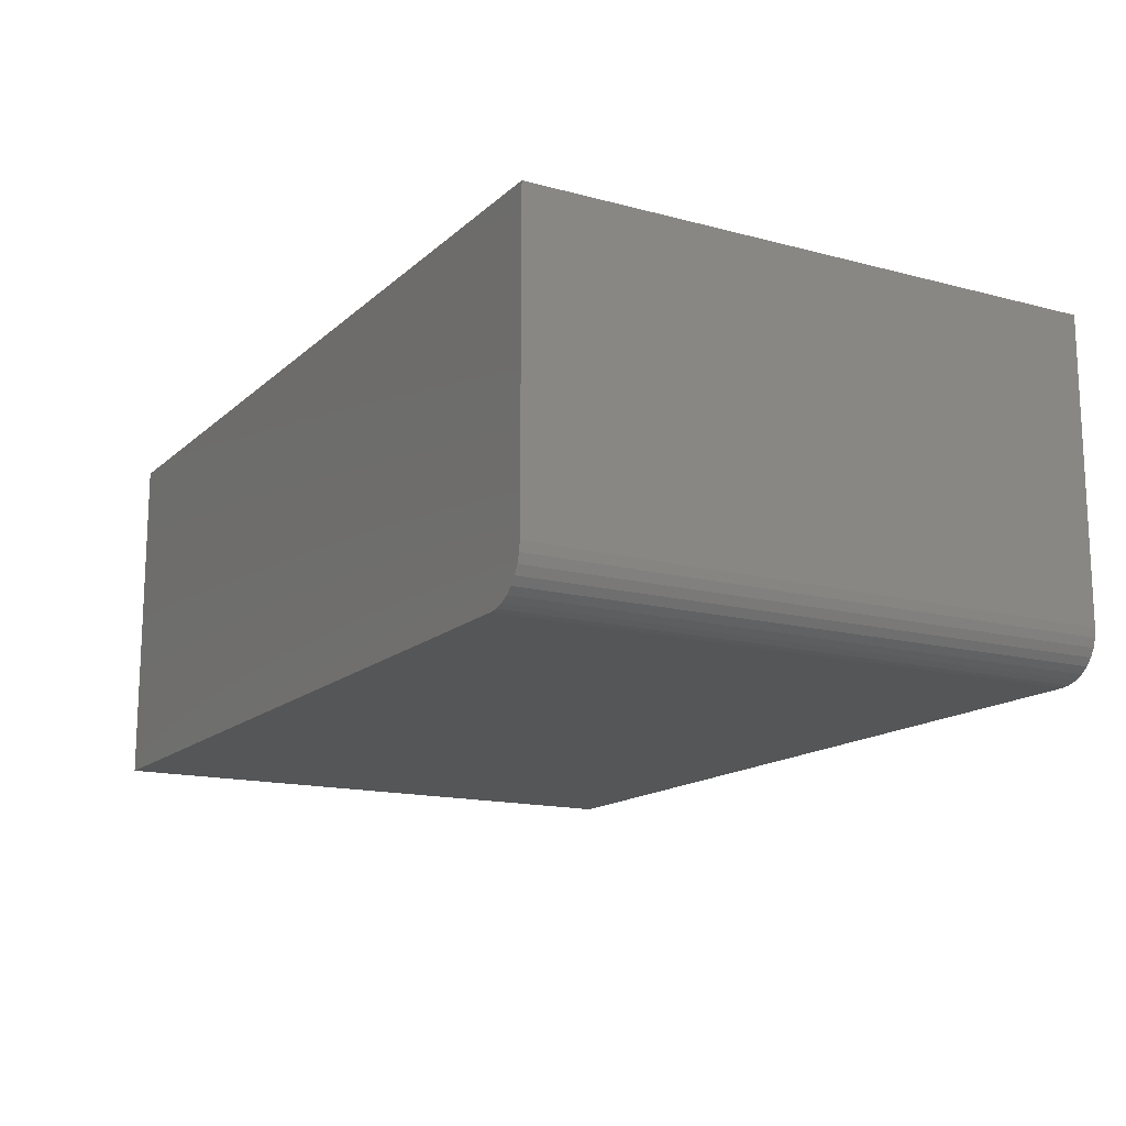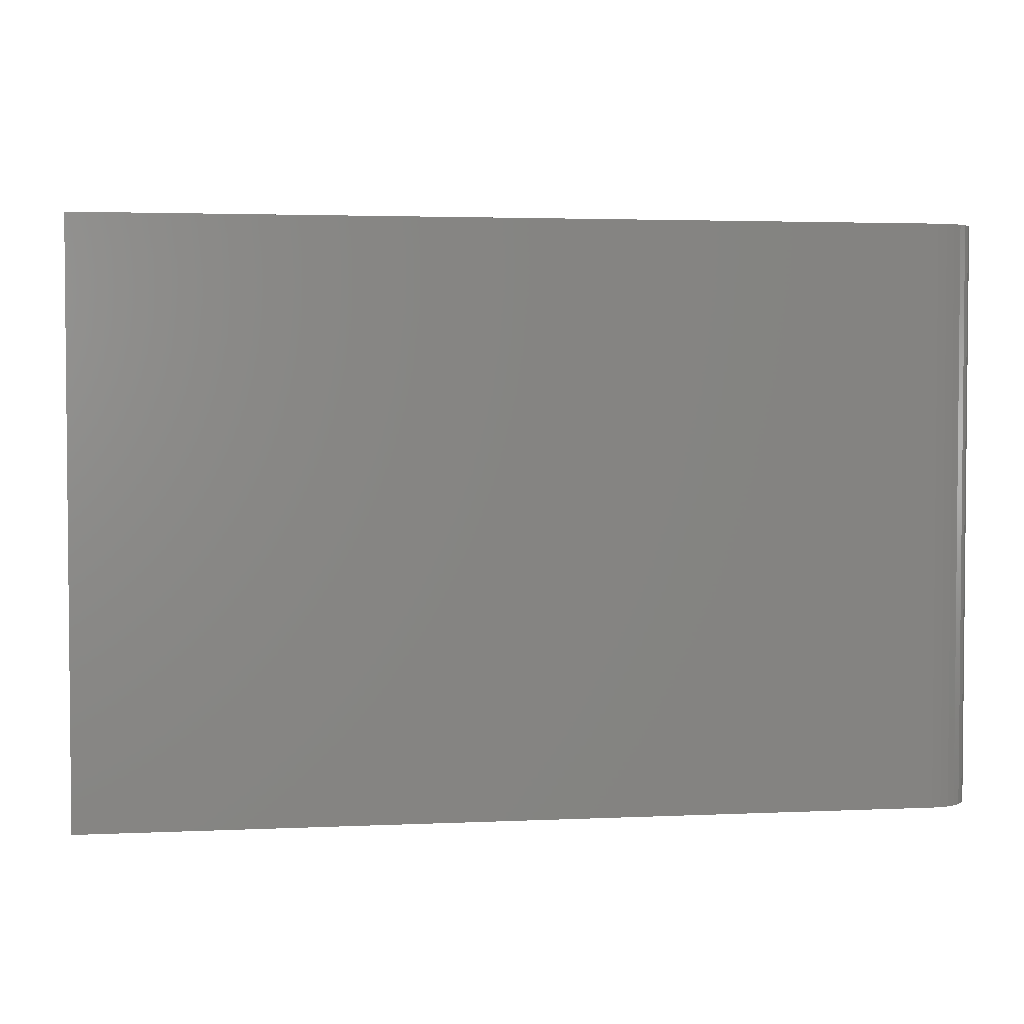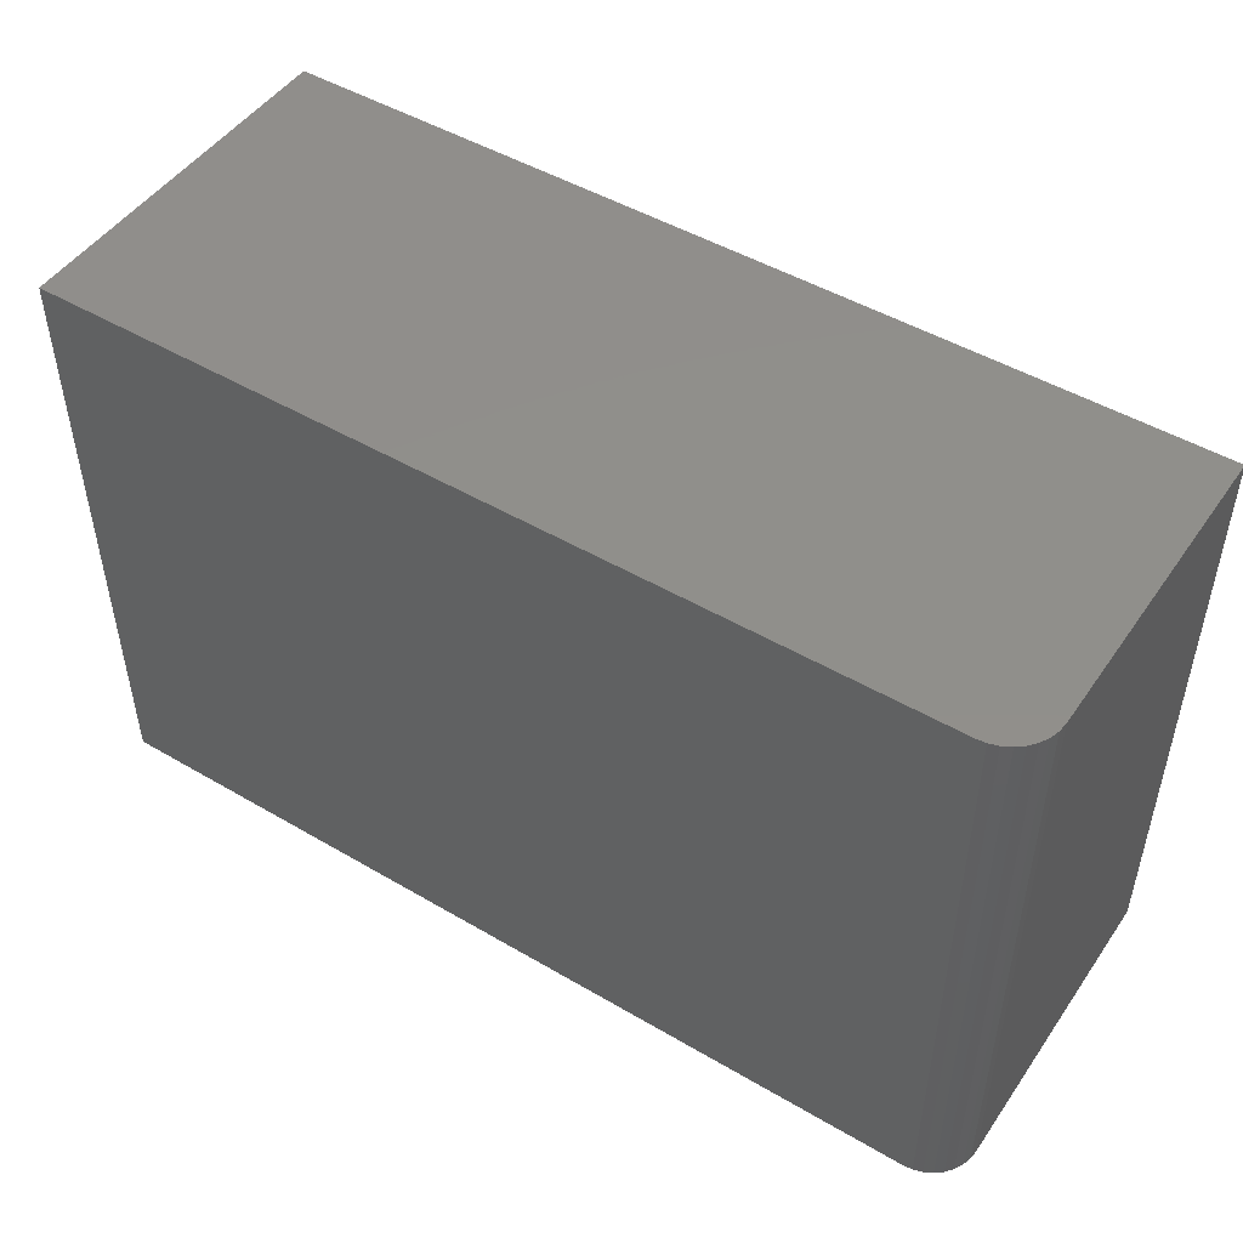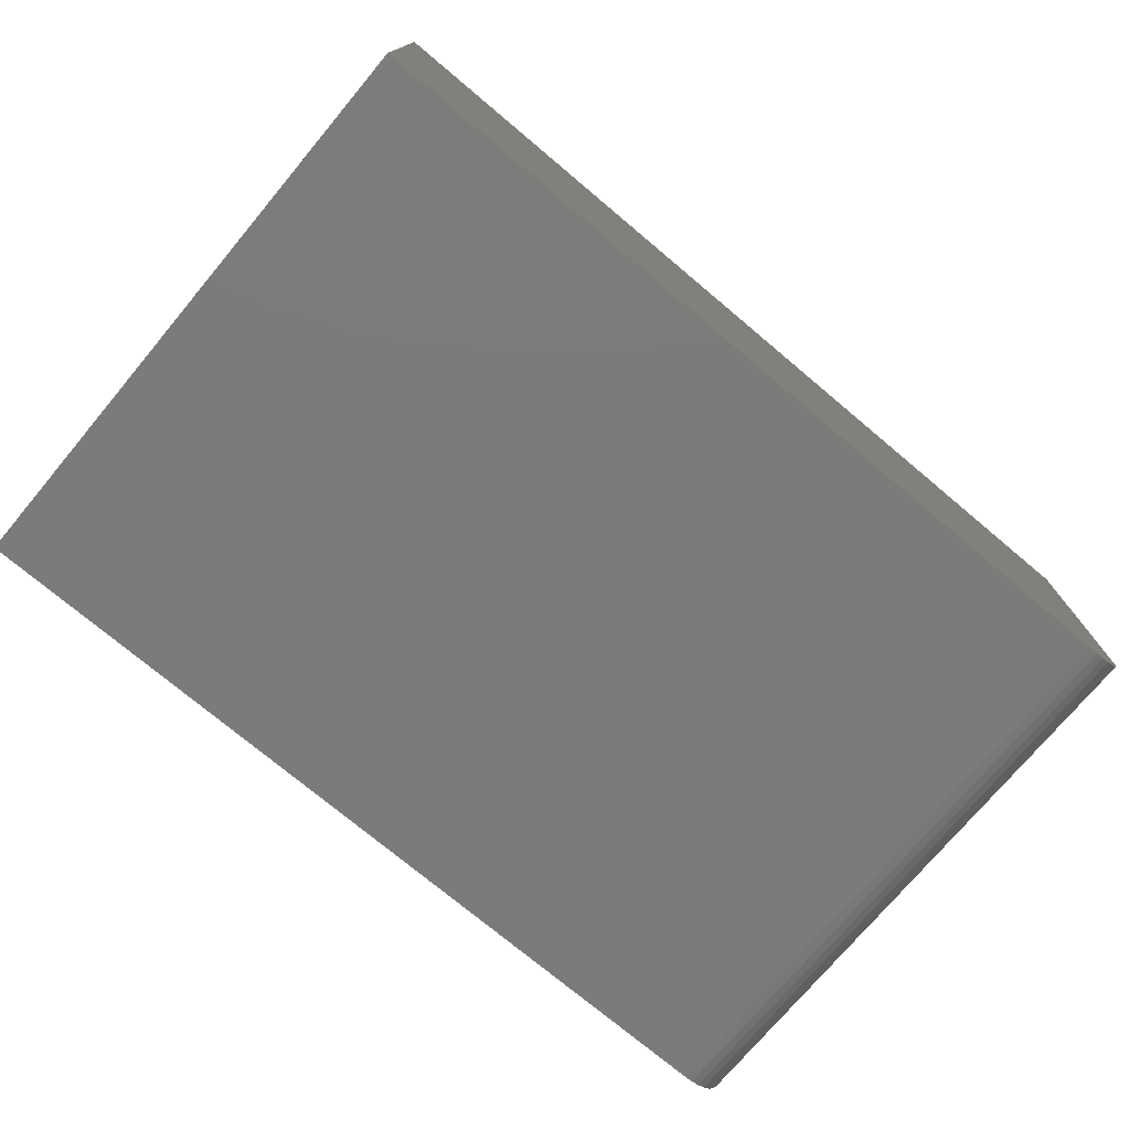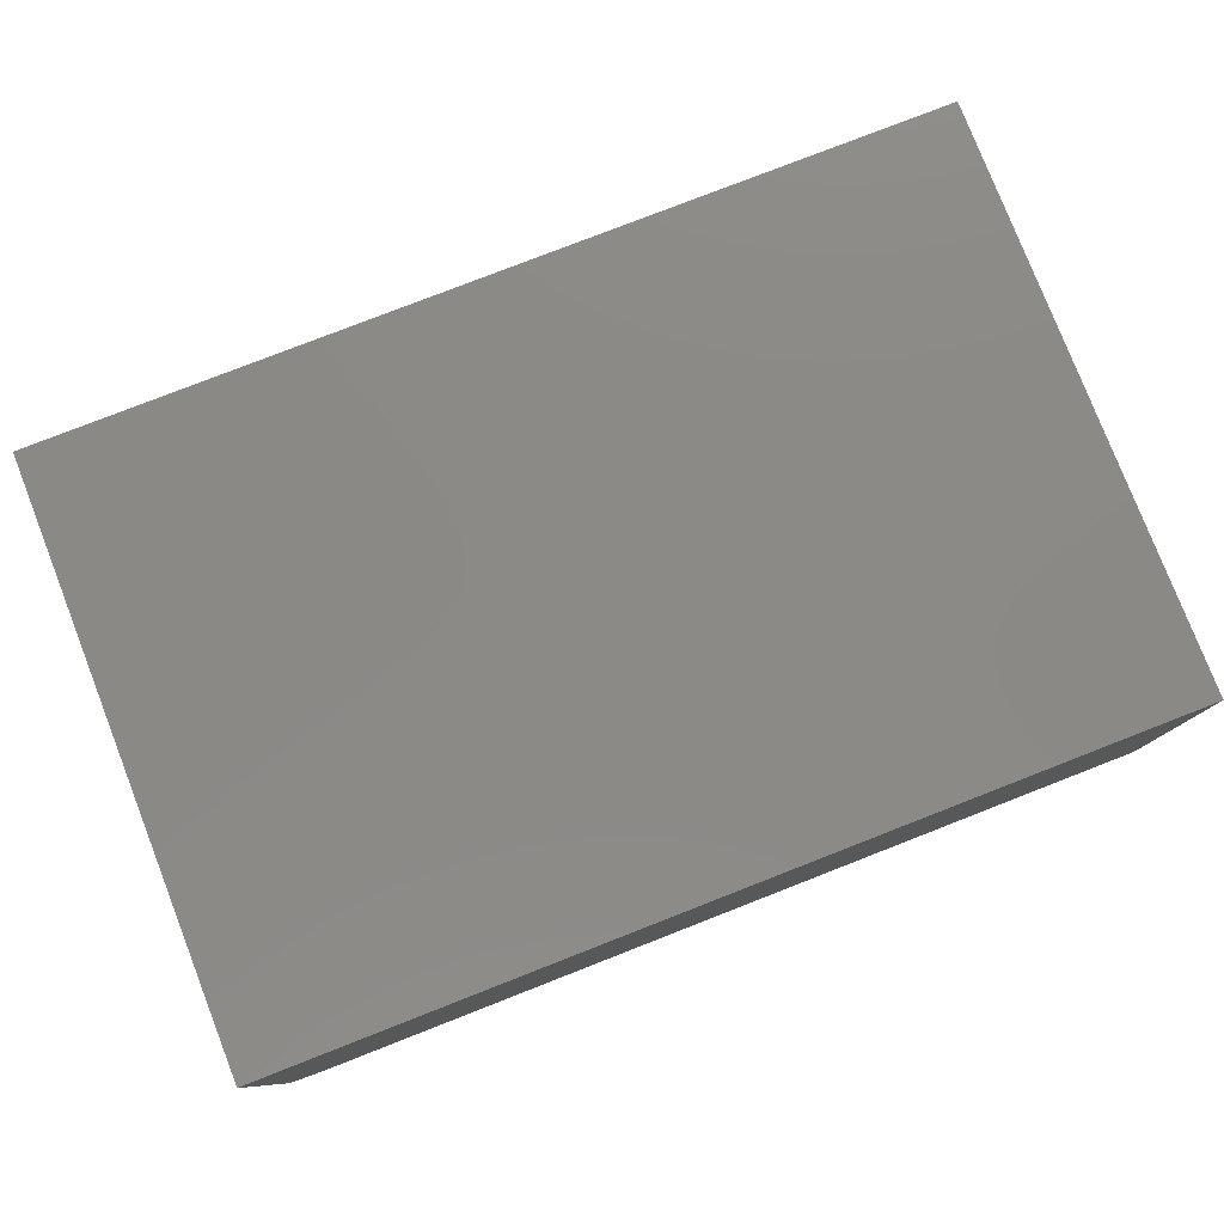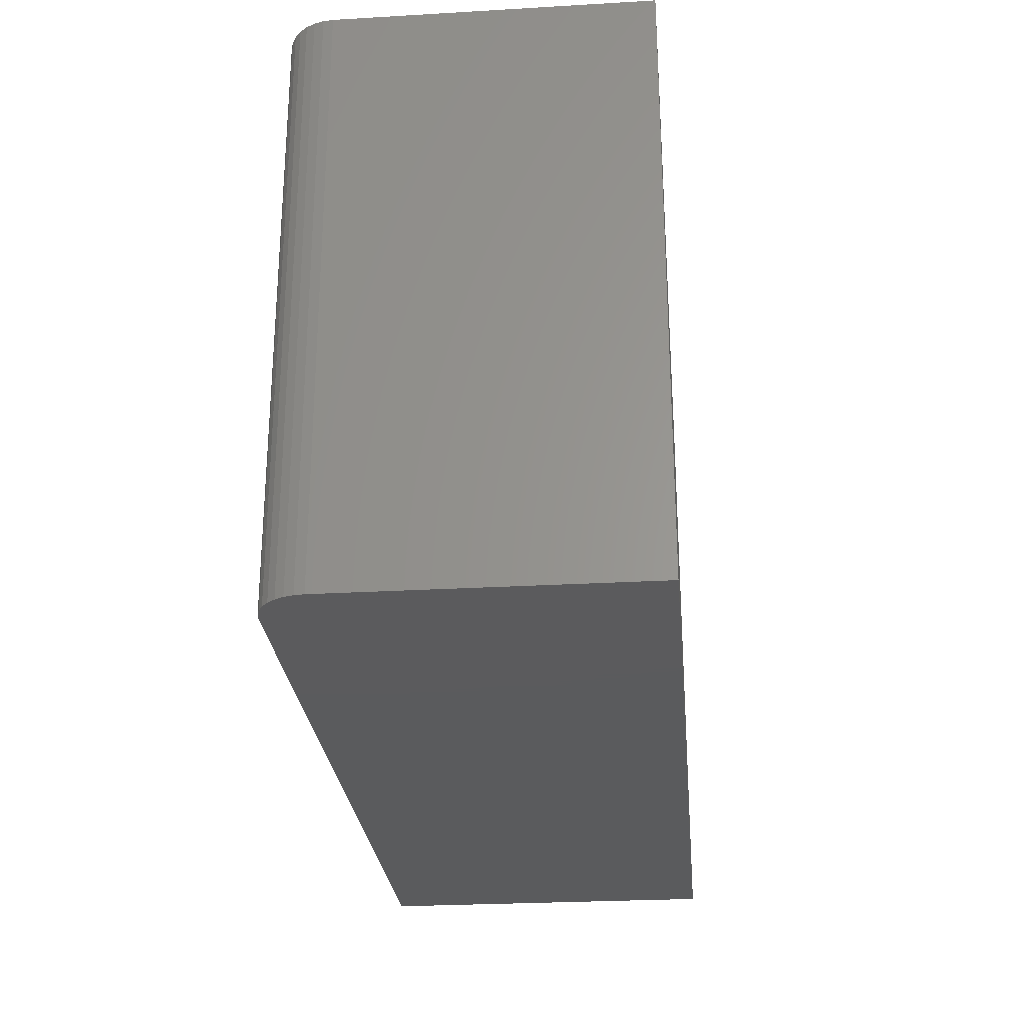
<metadata>
{"format":"stl","ext":"stl","renderer":"f3d","projection":"perspective","resolution":1024,"background":"white","views":[{"elev":-15.1,"azim":60.4,"up":"+Y"},{"elev":3.1,"azim":-8.9,"up":"+Z"},{"elev":48.6,"azim":33.2,"up":"+Z"},{"elev":-74.7,"azim":-40.0,"up":"+Y"},{"elev":79.2,"azim":158.7,"up":"+Y"},{"elev":-26.7,"azim":95.2,"up":"+Z"}]}
</metadata>
<code>
# stl→obj: 24 verts, 44 faces
v -0.75 -0.5781 -0.4922
v 0.6719 -0.5781 -0.4922
v -0.75 -0.5781 0.4868
v 0.6719 -0.5781 0.4868
v 0.6871 -0.5766 0.4868
v 0.7018 -0.5722 0.4868
v 0.7153 -0.565 0.4868
v 0.7271 -0.5552 0.4868
v 0.7368 -0.5434 0.4868
v 0.7441 -0.5299 0.4868
v 0.7485 -0.5152 0.4868
v 0.75 -0.5 0.4868
v 0.75 2.209e-16 0.4868
v -0.75 5.434e-17 0.4868
v 0.75 -0.5 -0.4922
v 0.75 1.665e-16 -0.4922
v 0.7485 -0.5152 -0.4922
v 0.7441 -0.5299 -0.4922
v 0.7368 -0.5434 -0.4922
v 0.7271 -0.5552 -0.4922
v 0.7153 -0.565 -0.4922
v 0.7018 -0.5722 -0.4922
v 0.6871 -0.5766 -0.4922
v -0.75 0 -0.4922
f 1 2 3
f 3 2 4
f 4 5 6
f 4 6 7
f 4 7 8
f 4 8 9
f 4 9 10
f 4 10 11
f 4 11 12
f 4 12 13
f 4 13 14
f 4 14 3
f 15 16 12
f 12 16 13
f 16 15 17
f 16 17 18
f 16 18 19
f 16 19 20
f 16 20 21
f 16 21 22
f 16 22 23
f 16 23 2
f 16 2 1
f 16 1 24
f 15 12 17
f 17 12 11
f 17 11 18
f 18 11 10
f 18 10 19
f 19 10 9
f 19 9 20
f 20 9 8
f 20 8 21
f 21 8 7
f 21 7 22
f 22 7 6
f 22 6 23
f 23 6 5
f 23 5 2
f 2 5 4
f 24 14 16
f 16 14 13
f 3 14 1
f 1 14 24

</code>
